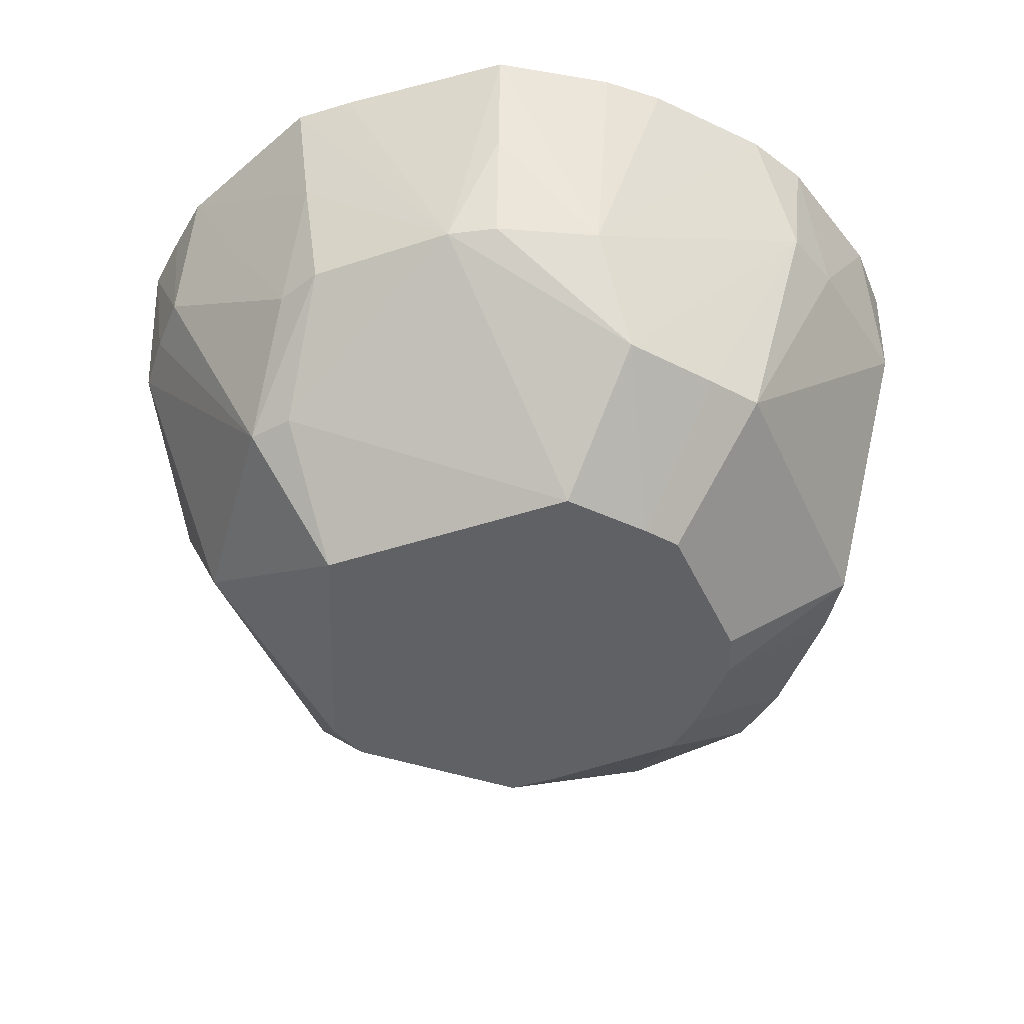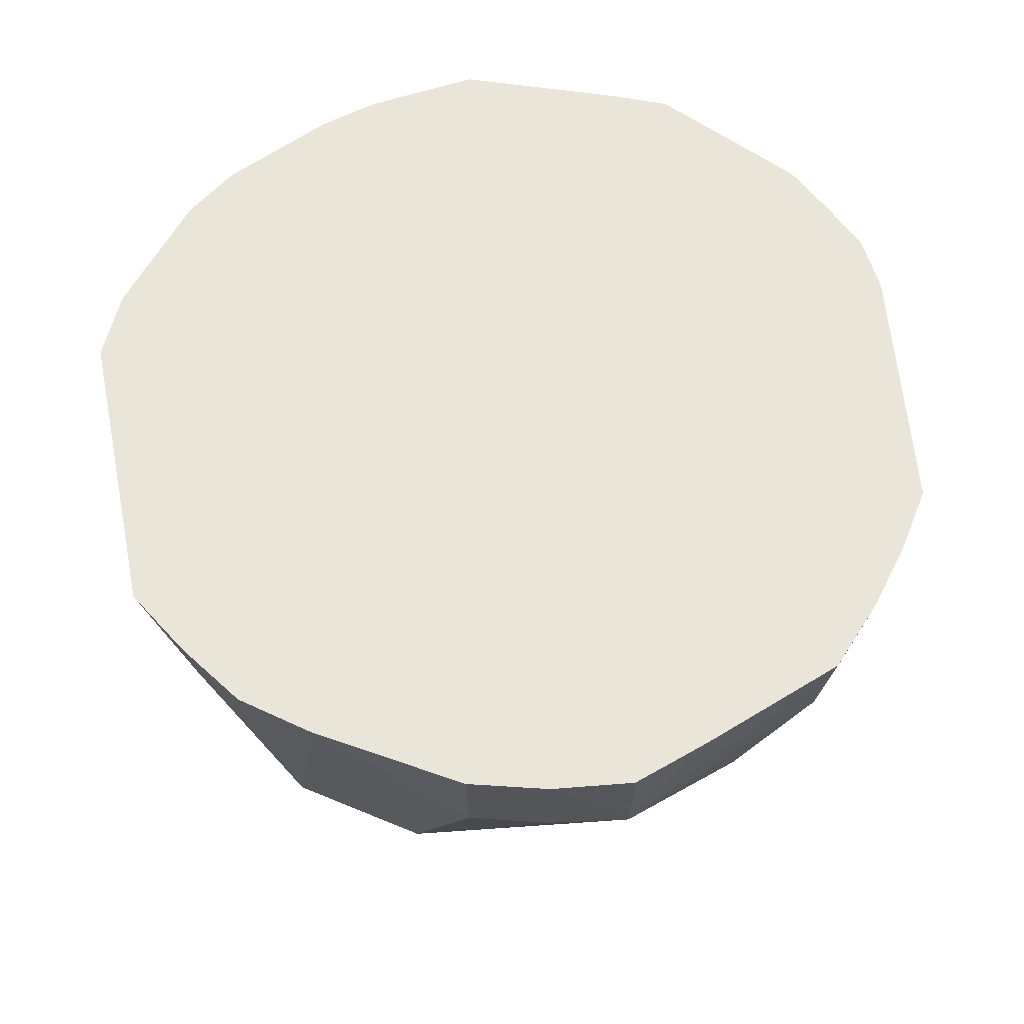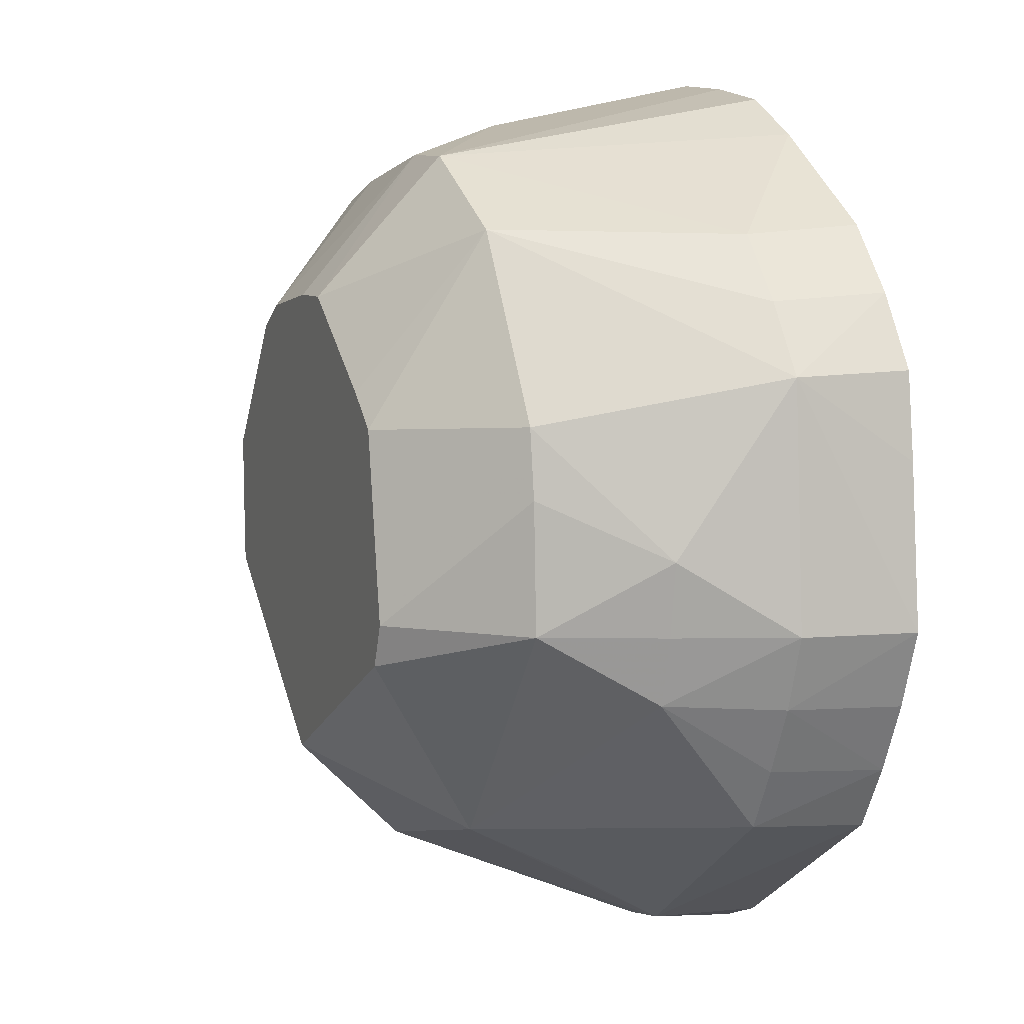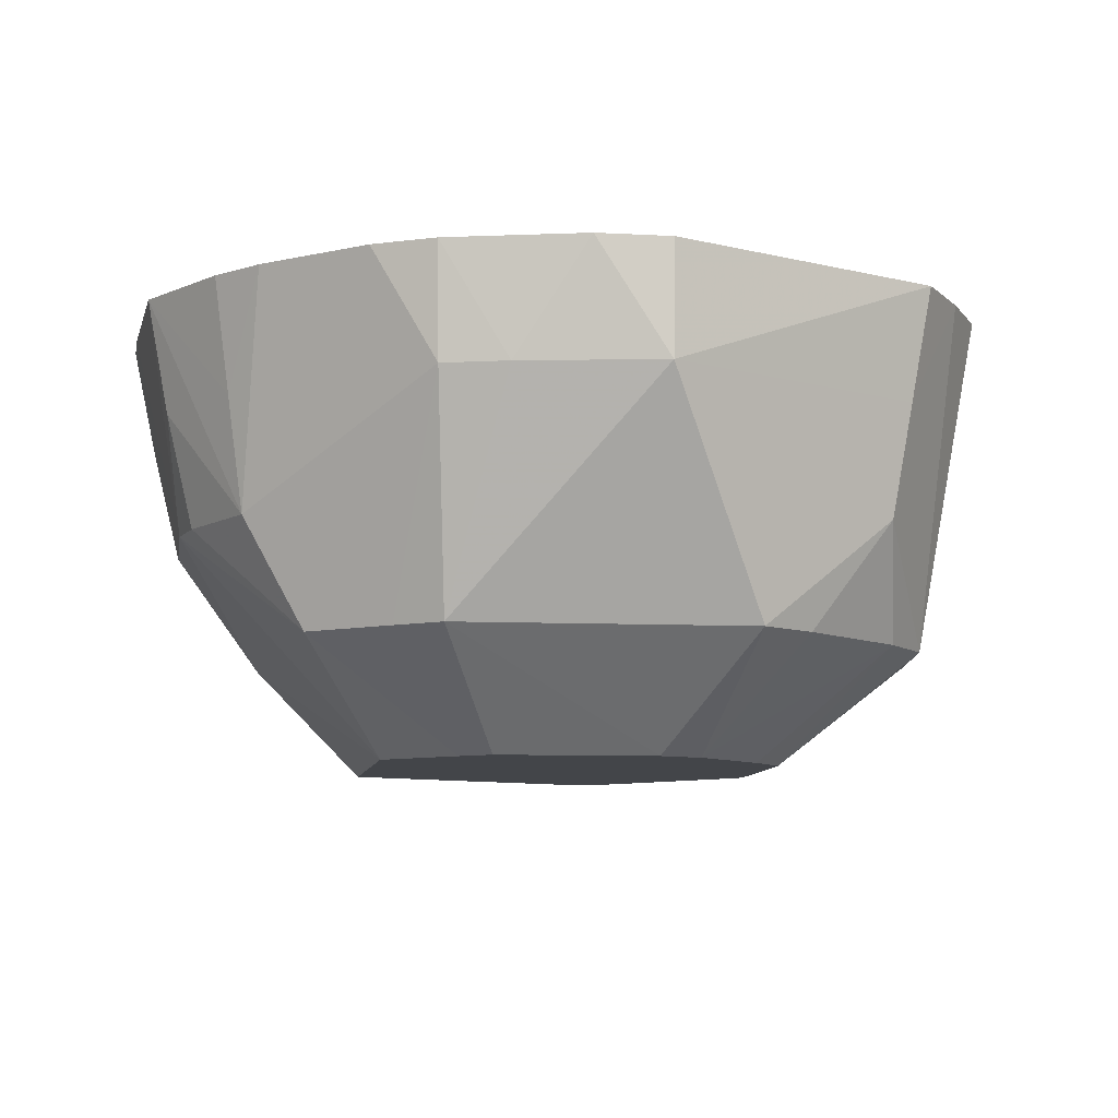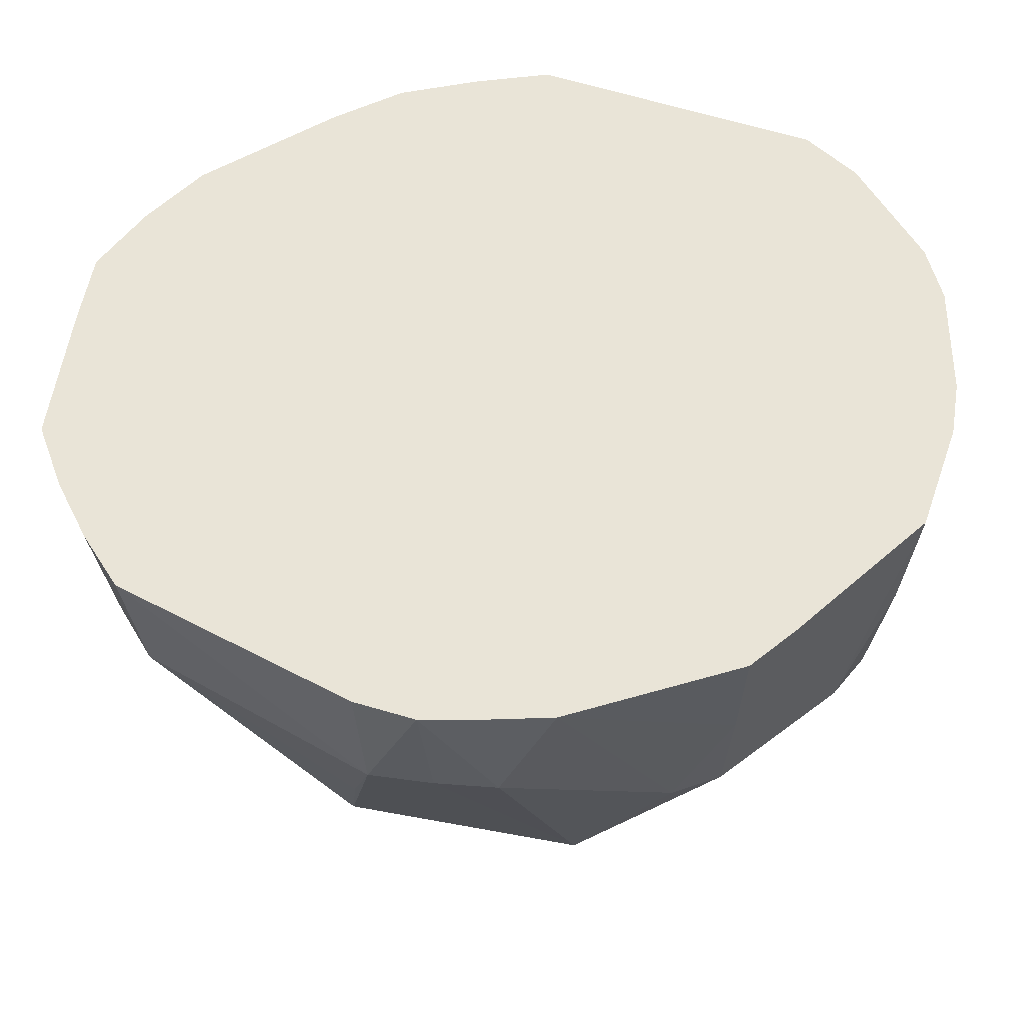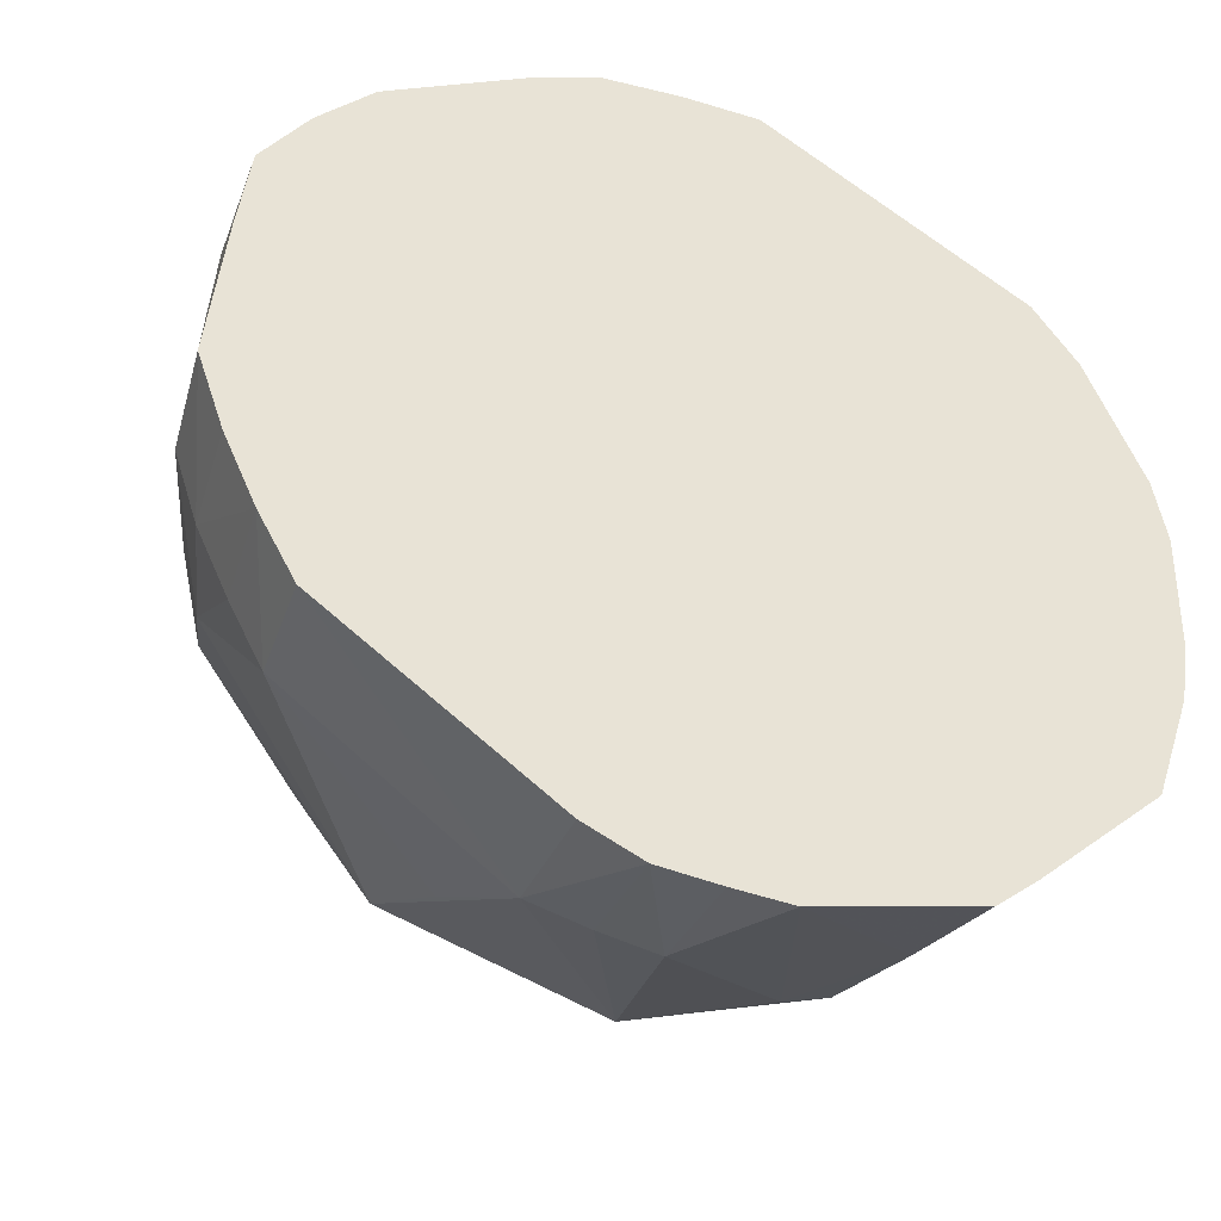
<metadata>
{"format":"obj","ext":"obj","renderer":"f3d","projection":"perspective","resolution":1024,"background":"white","views":[{"elev":-45.7,"azim":60.1,"up":"+Z"},{"elev":59.7,"azim":-127.8,"up":"+Z"},{"elev":7.7,"azim":-112.0,"up":"+Y"},{"elev":-8.8,"azim":120.1,"up":"+Z"},{"elev":-42.3,"azim":3.8,"up":"+Y"},{"elev":-40.8,"azim":-23.7,"up":"+Y"}]}
</metadata>
<code>
v 0.01452 -0.001179 -0.01635
v 0.01479 0.006441 -0.01635
v 0.01472 0.009637 -0.01635
v 0.006837 0.02038 -0.01635
v 0.003561 0.02237 -0.01635
v -0.004091 0.02359 -0.01635
v -0.00822 0.0236 -0.01635
v -0.01782 0.01647 -0.01635
v -0.02085 0.01384 -0.01635
v -0.02328 -0.001179 -0.01635
v -0.02194 -0.004628 -0.01635
v -0.002373 -0.0151 -0.01635
v 0.01217 -0.003133 -0.01635
v 0.02523 -0.001179 -0.007064
v 0.02515 0.007047 -0.007064
v 0.02503 0.01166 -0.007064
v 0.01041 0.03137 -0.007064
v 0.005238 0.03296 -0.007064
v -0.005915 0.0351 -0.007064
v -0.01192 0.035 -0.007064
v -0.02228 0.02925 -0.007064
v -0.03127 0.01467 -0.007064
v -0.03205 0.009179 -0.007064
v -0.0325 -0.001179 -0.007064
v -0.01848 -0.01949 -0.007064
v -0.0001688 -0.02424 -0.007064
v 0.003179 -0.02232 -0.007064
v -0.0001688 0.03772 0.002225
v -0.03736 0.004712 0.002225
v -0.03648 -0.001179 0.002225
v -0.03504 -0.006701 0.002225
v -0.0171 -0.02448 0.002225
v 0.007911 -0.02605 0.002225
v 0.01181 -0.02468 0.002225
v 0.02139 -0.01684 0.002225
v 0.02398 -0.01349 0.002225
v 0.02579 -0.009614 0.002225
v 0.02767 -0.005588 0.002225
v 0.03017 0.01428 0.01151
v 0.02808 0.01935 0.01151
v 0.02244 0.02995 0.01151
v -0.0001688 0.03955 0.01151
v -0.03026 0.02891 0.01151
v -0.03471 0.02392 0.01151
v -0.0386 0.0184 0.01151
v -0.03999 -0.001179 0.01151
v -0.03798 -0.007168 0.01151
v -0.03534 -0.01261 0.01151
v -0.03257 -0.01769 0.01151
v -0.01485 -0.02999 0.01151
v -0.00986 -0.031 0.01151
v -0.004995 -0.03165 0.01151
v 0.01285 -0.02672 0.01151
v 0.02613 -0.01458 0.01151
v 0.02935 -0.005855 0.01151
v 0.03186 -0.001179 0.0208
v 0.03213 0.009314 0.0208
v 0.03111 0.01476 0.0208
v 0.02638 0.02537 0.0208
v 0.02259 0.03014 0.0208
v -0.0001688 0.04136 0.0208
v -0.006828 0.04086 0.0208
v -0.01349 0.0398 0.0208
v -0.01952 0.03679 0.0208
v -0.03092 0.02958 0.0208
v -0.03546 0.02446 0.0208
v -0.03921 0.01872 0.0208
v -0.0401 0.0118 0.0208
v -0.04138 -0.001179 0.0208
v -0.03917 -0.007357 0.0208
v -0.03652 -0.01299 0.0208
v -0.03351 -0.01817 0.0208
v -0.01499 -0.03027 0.0208
v -0.01023 -0.03215 0.0208
v -0.005113 -0.0324 0.0208
v -0.0001688 -0.03246 0.0208
v 0.01375 -0.0285 0.0208
v 0.01739 -0.02535 0.0208
v 0.02782 -0.01544 0.0208
v 0.031 -0.006116 0.0208
f 49 31 25
f 69 47 70
f 57 60 79
f 50 72 49
f 50 73 72
f 25 26 50
f 46 47 69
f 31 47 46
f 48 31 49
f 48 47 31
f 11 25 24
f 24 25 31
f 45 46 69
f 12 25 11
f 12 26 25
f 66 45 67
f 66 67 65
f 65 67 70
f 76 78 71
f 71 73 76
f 72 73 71
f 49 72 71
f 71 48 49
f 71 70 47
f 47 48 71
f 58 60 57
f 58 59 60
f 57 39 58
f 40 59 58
f 58 39 40
f 49 25 32
f 32 50 49
f 25 50 32
f 76 73 74
f 73 50 74
f 31 46 30
f 30 24 31
f 21 9 22
f 22 45 21
f 11 1 13
f 13 12 11
f 35 79 78
f 54 79 35
f 1 14 35
f 77 78 76
f 77 35 78
f 26 34 33
f 44 45 66
f 66 65 44
f 44 65 43
f 44 21 45
f 43 21 44
f 68 45 69
f 68 67 45
f 69 70 68
f 70 67 68
f 43 65 64
f 60 59 41
f 41 59 40
f 57 79 56
f 79 80 56
f 38 79 54
f 14 39 38
f 38 39 57
f 57 56 38
f 52 33 76
f 26 33 52
f 46 45 29
f 29 30 46
f 29 45 22
f 24 30 29
f 23 29 22
f 24 29 23
f 22 9 10
f 10 23 22
f 10 9 11
f 24 23 10
f 11 24 10
f 9 21 8
f 11 9 8
f 17 5 18
f 20 63 62
f 20 64 63
f 20 21 43
f 43 64 20
f 27 34 26
f 27 35 34
f 1 35 27
f 27 13 1
f 26 12 27
f 12 13 27
f 34 35 53
f 35 77 53
f 53 33 34
f 53 77 76
f 76 33 53
f 16 41 40
f 17 41 16
f 40 39 16
f 62 63 61
f 63 64 61
f 60 41 61
f 55 80 79
f 79 38 55
f 55 56 80
f 55 38 56
f 36 35 14
f 54 35 36
f 76 74 75
f 75 52 76
f 74 52 75
f 51 74 50
f 51 52 74
f 51 50 26
f 26 52 51
f 6 5 11
f 21 20 7
f 7 8 21
f 11 8 7
f 7 6 11
f 15 16 39
f 15 39 14
f 2 1 11
f 2 15 14
f 2 14 1
f 4 5 17
f 17 16 4
f 11 5 4
f 28 41 17
f 17 18 28
f 14 38 37
f 37 36 14
f 37 38 54
f 54 36 37
f 3 4 16
f 16 15 3
f 15 2 3
f 3 2 11
f 11 4 3
f 42 61 41
f 41 28 42
f 62 61 42
f 42 20 62
f 42 28 20
f 19 28 18
f 20 28 19
f 19 18 5
f 5 6 19
f 19 7 20
f 6 7 19
f 61 71 78
f 61 79 60
f 78 79 61
f 61 65 70
f 70 71 61
f 61 64 65

</code>
